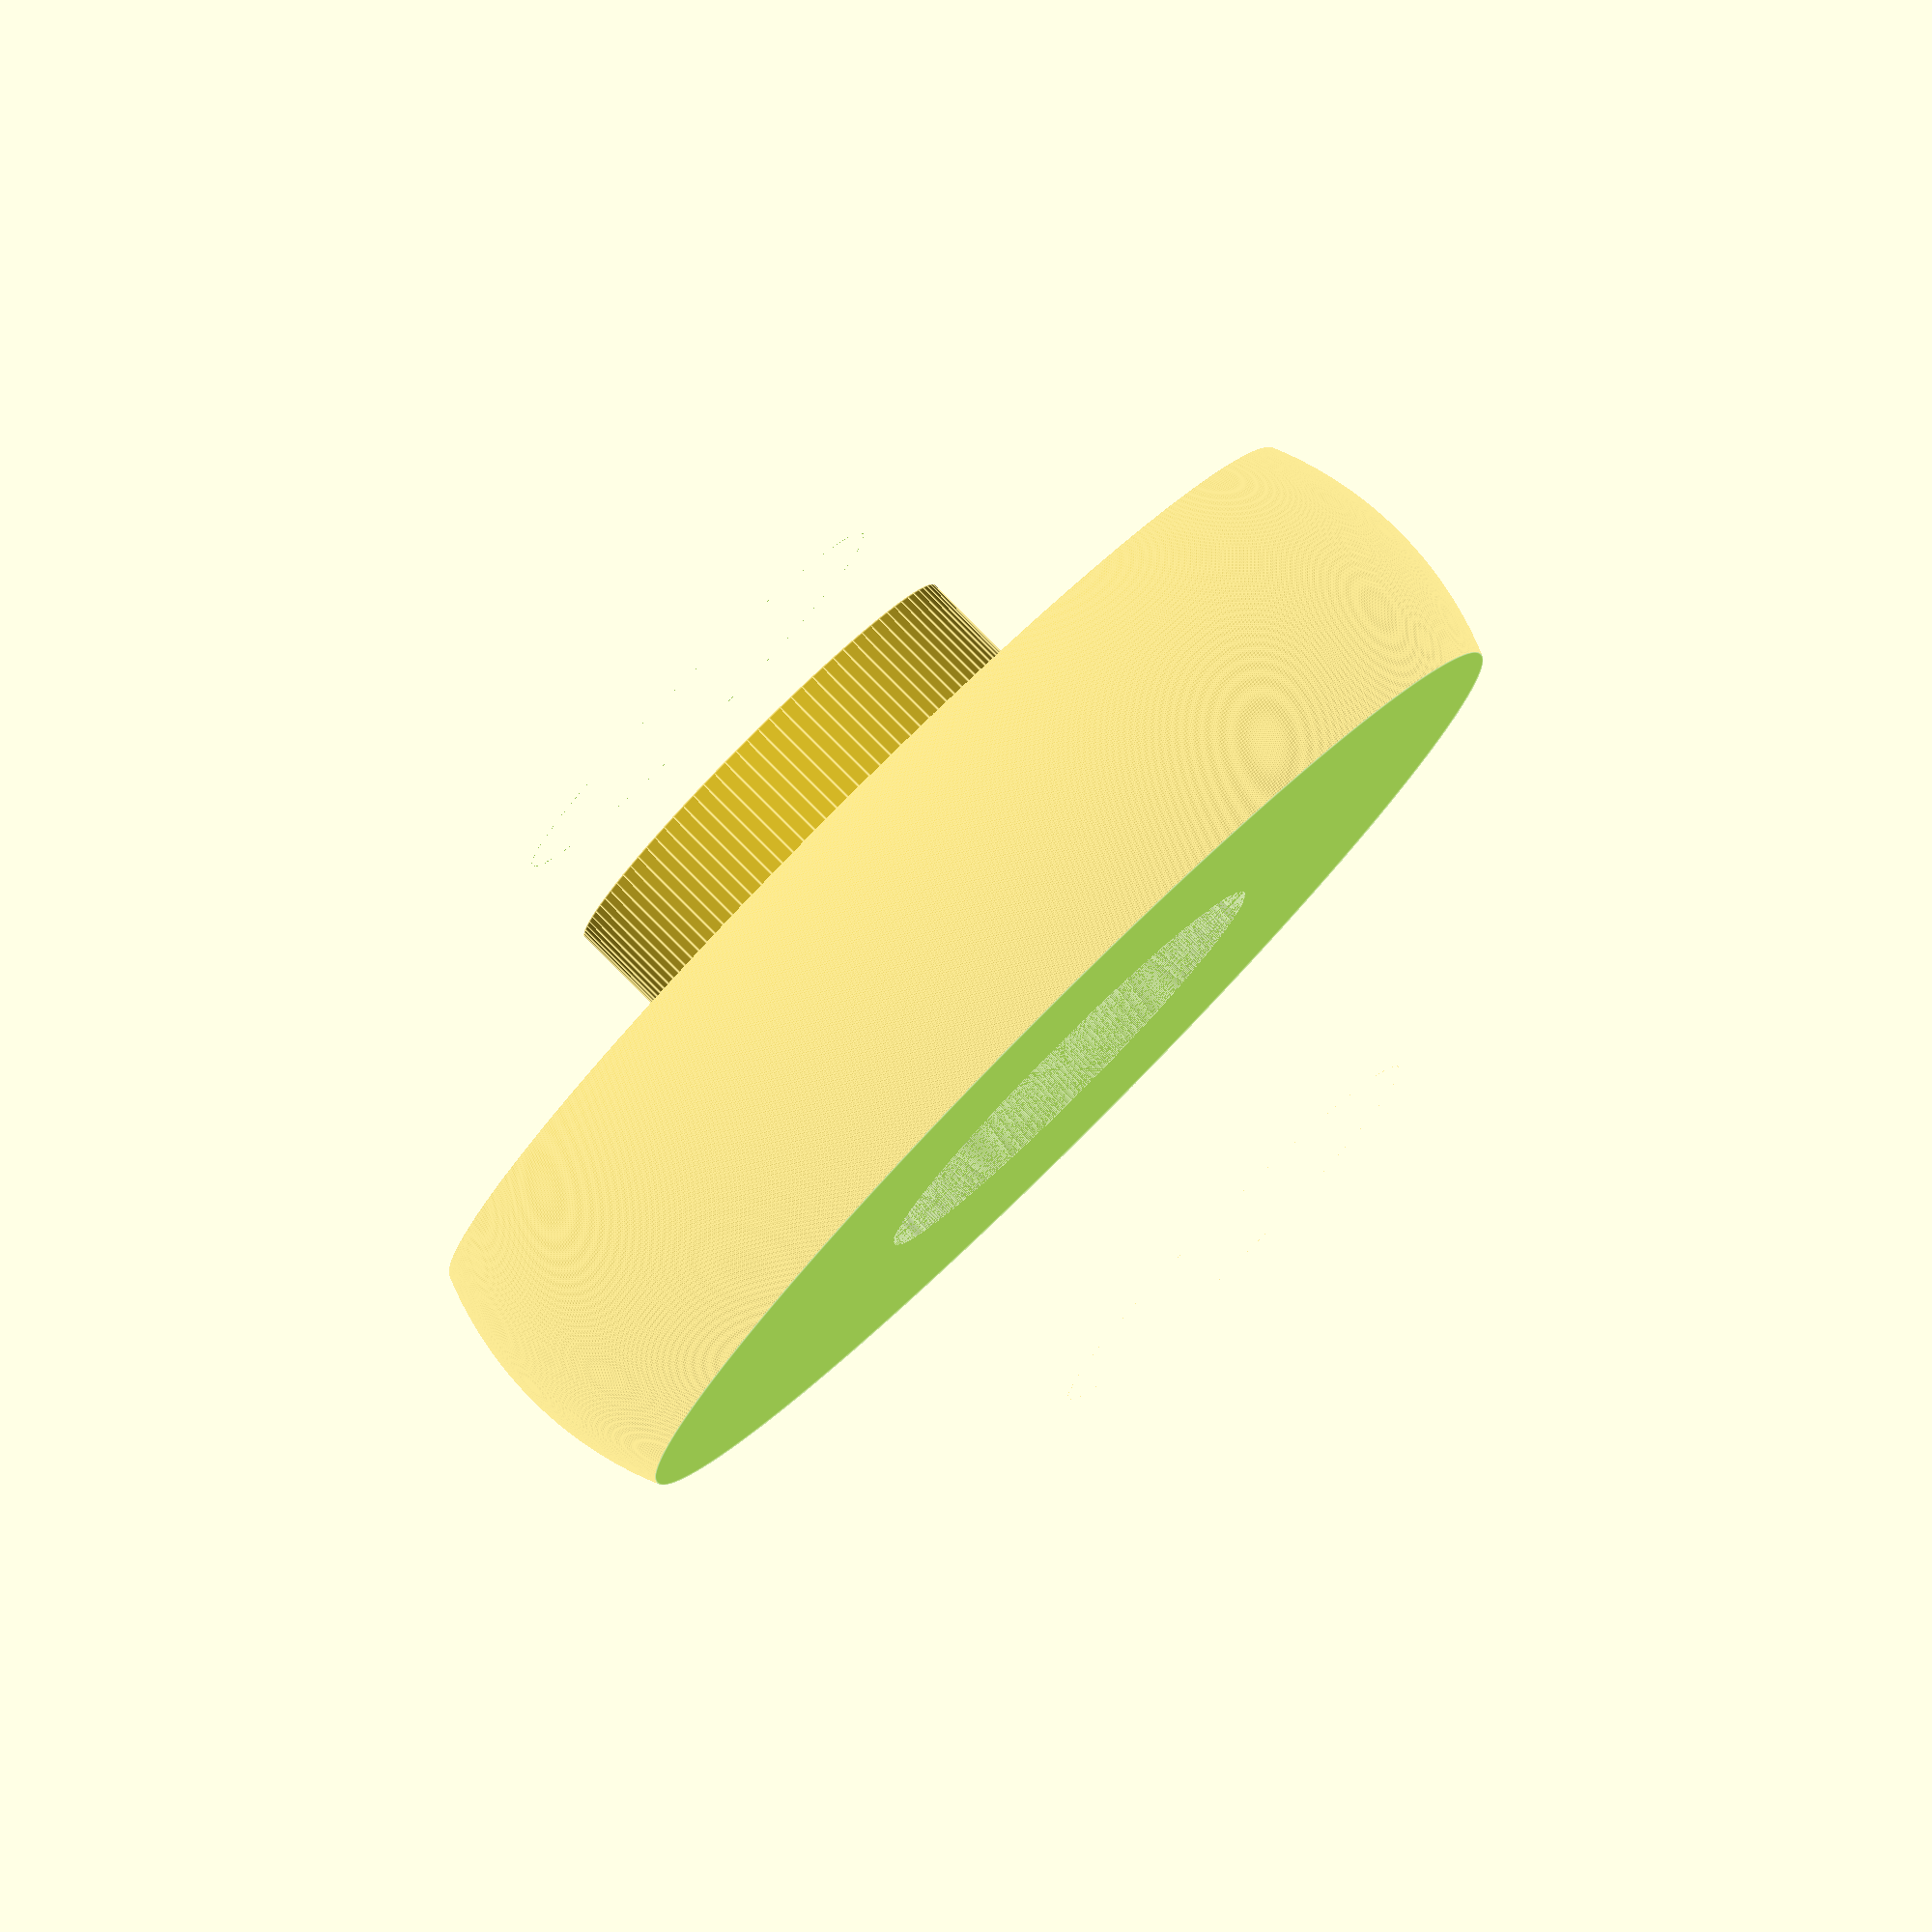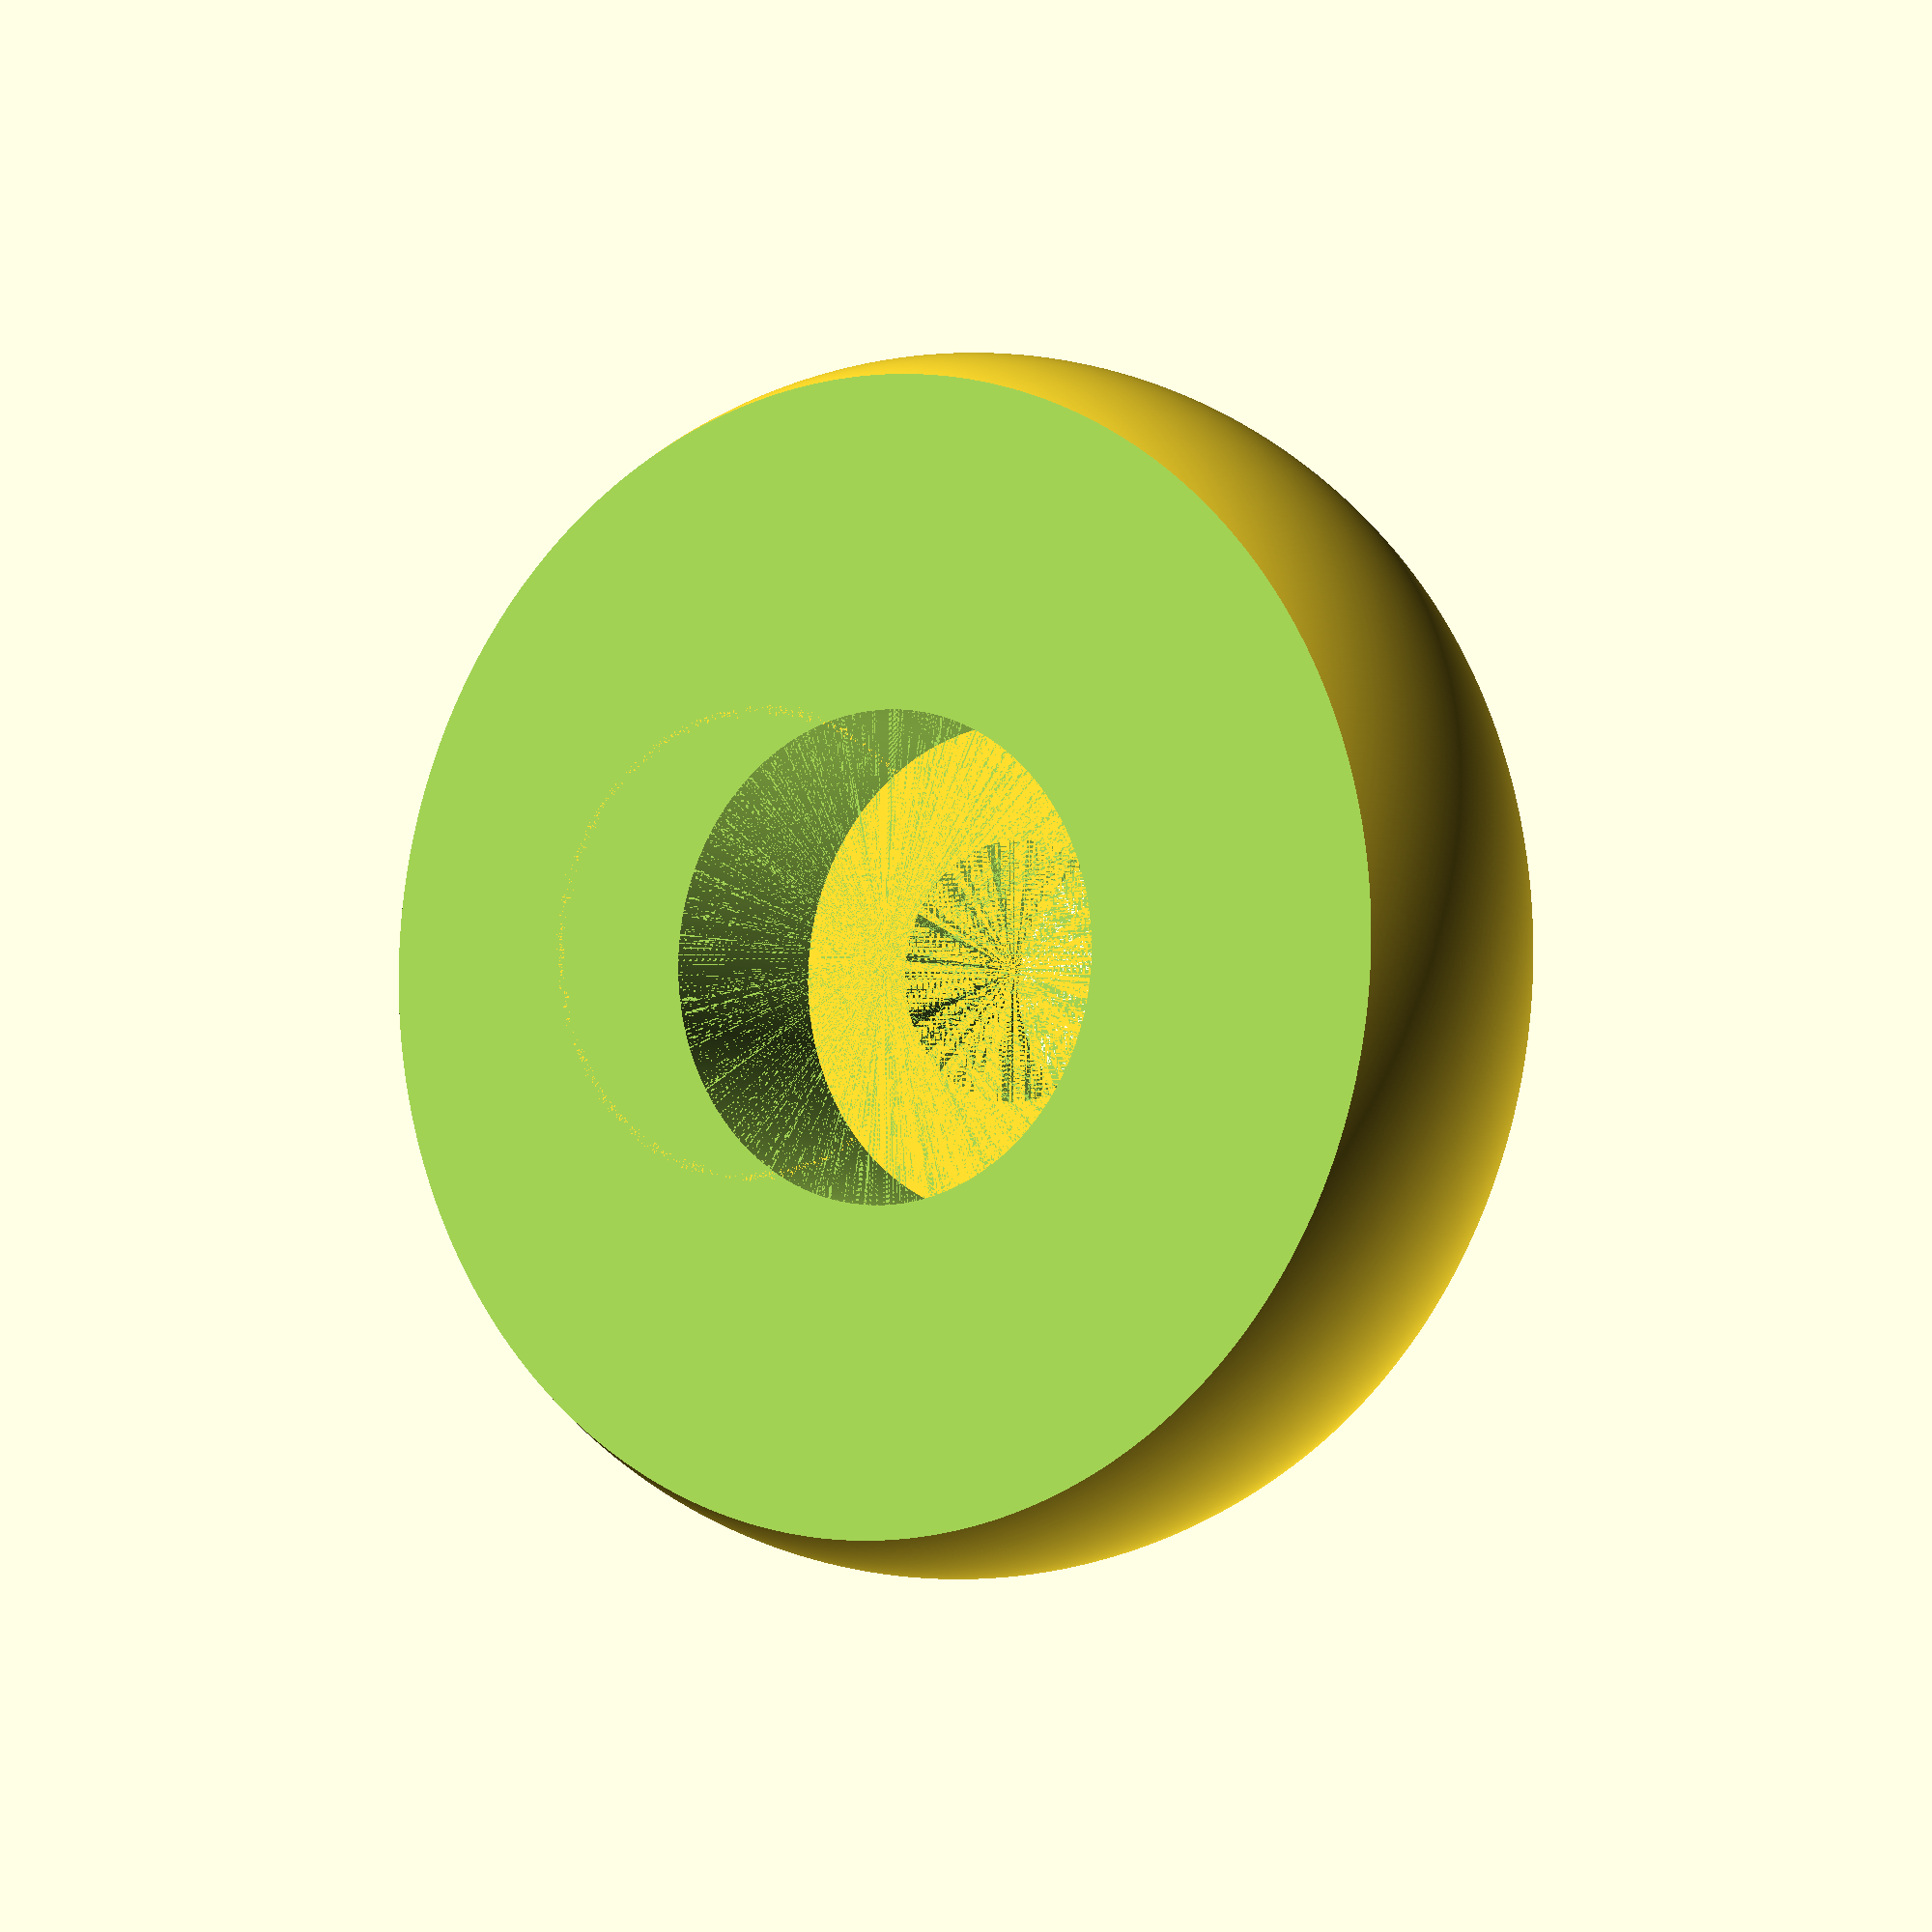
<openscad>
module toroid(radius, distance) {
    rotate_extrude(convexity = 10)
        difference() {
            translate([distance, 0, 0])
                circle(r=radius);
            translate([-radius/2,0])
                square([radius,2*radius], center=true);
        }
}

module wheel(height, d1, d2 = 0, holeDiameter) {
    difference() {
        if(d2 == 0) {
            cylinder(d=d1, h=height, center=false);
        } else {
            h = (d1 - d2)/2;
            r = (pow(height,2))/(8*h) + h/2;

            difference() {
                translate([0,0,height/2])
                    union() {
                        toroid(r, d1/2 - r);
                        cylinder(d=d2, height=height, center=true);
                    }

                translate([0, 0, height])
                    cylinder(h=r - (height/2), d=d2, center=false);

                translate([0, 0, -r + height/2])
                    cylinder(h=r - (height/2), d=d2, center=false);
            }
        }

        // Hole
        cylinder(d=holeDiameter, h=height);
    }
}

wheel(5, 21, 20, 8.5, $fn=1000);

translate([0,0,4])
    wheel(height=3.5, d1=8.5, holeDiameter=4.5, $fn=100);

</openscad>
<views>
elev=278.0 azim=342.8 roll=135.1 proj=o view=edges
elev=4.1 azim=241.8 roll=213.7 proj=o view=wireframe
</views>
